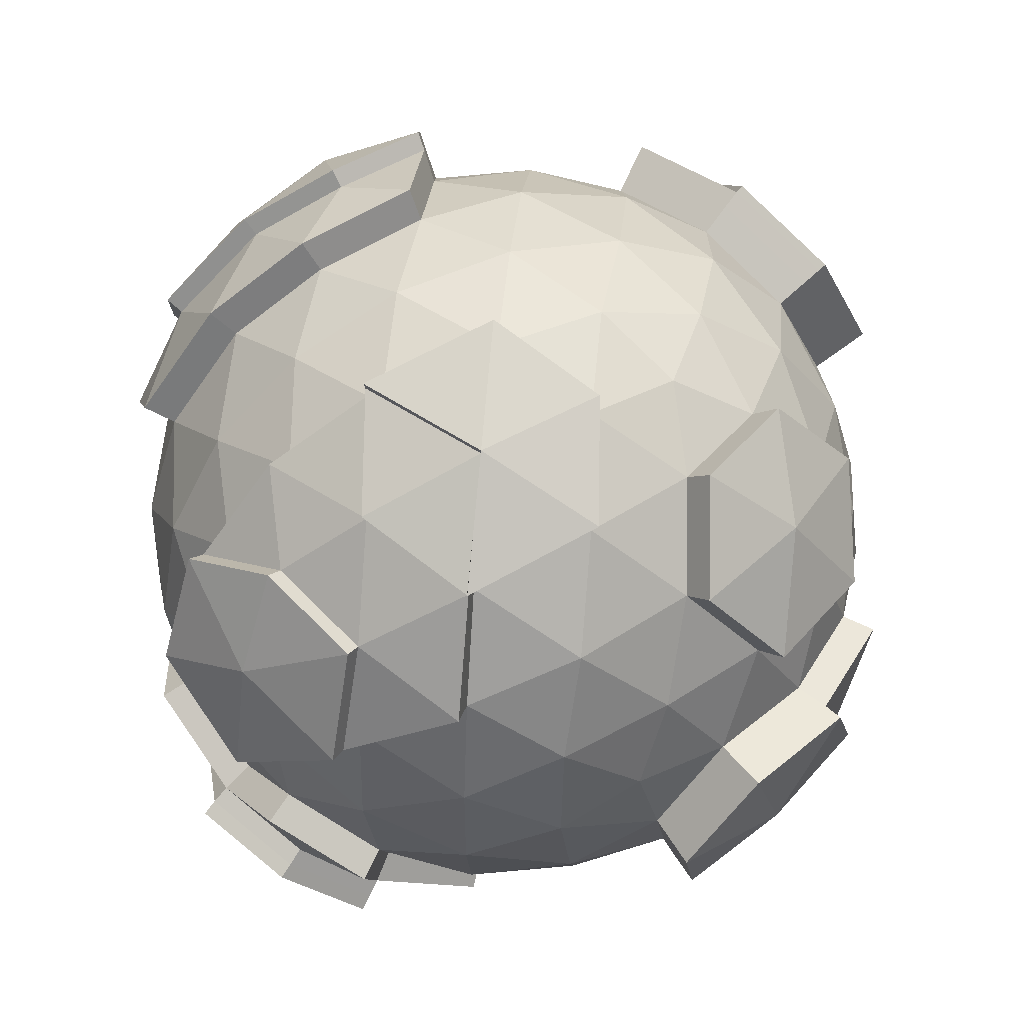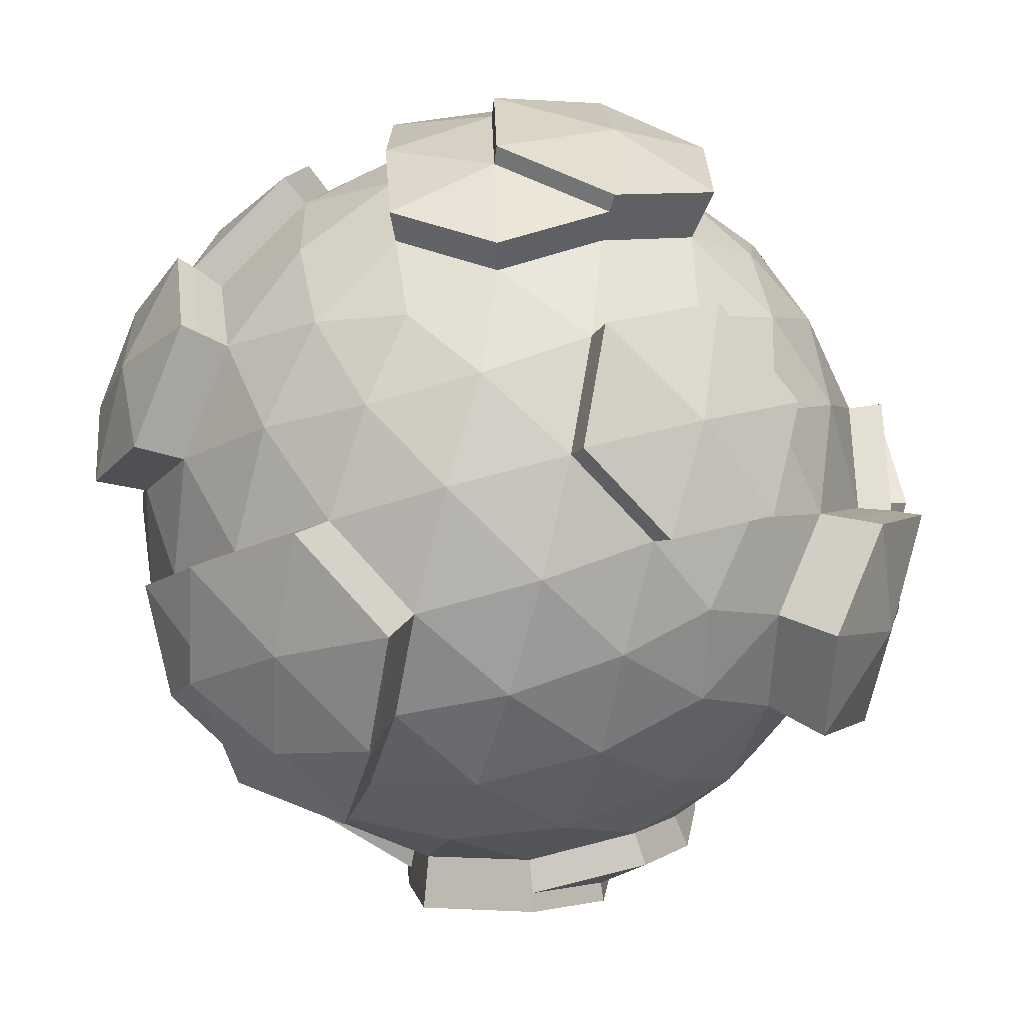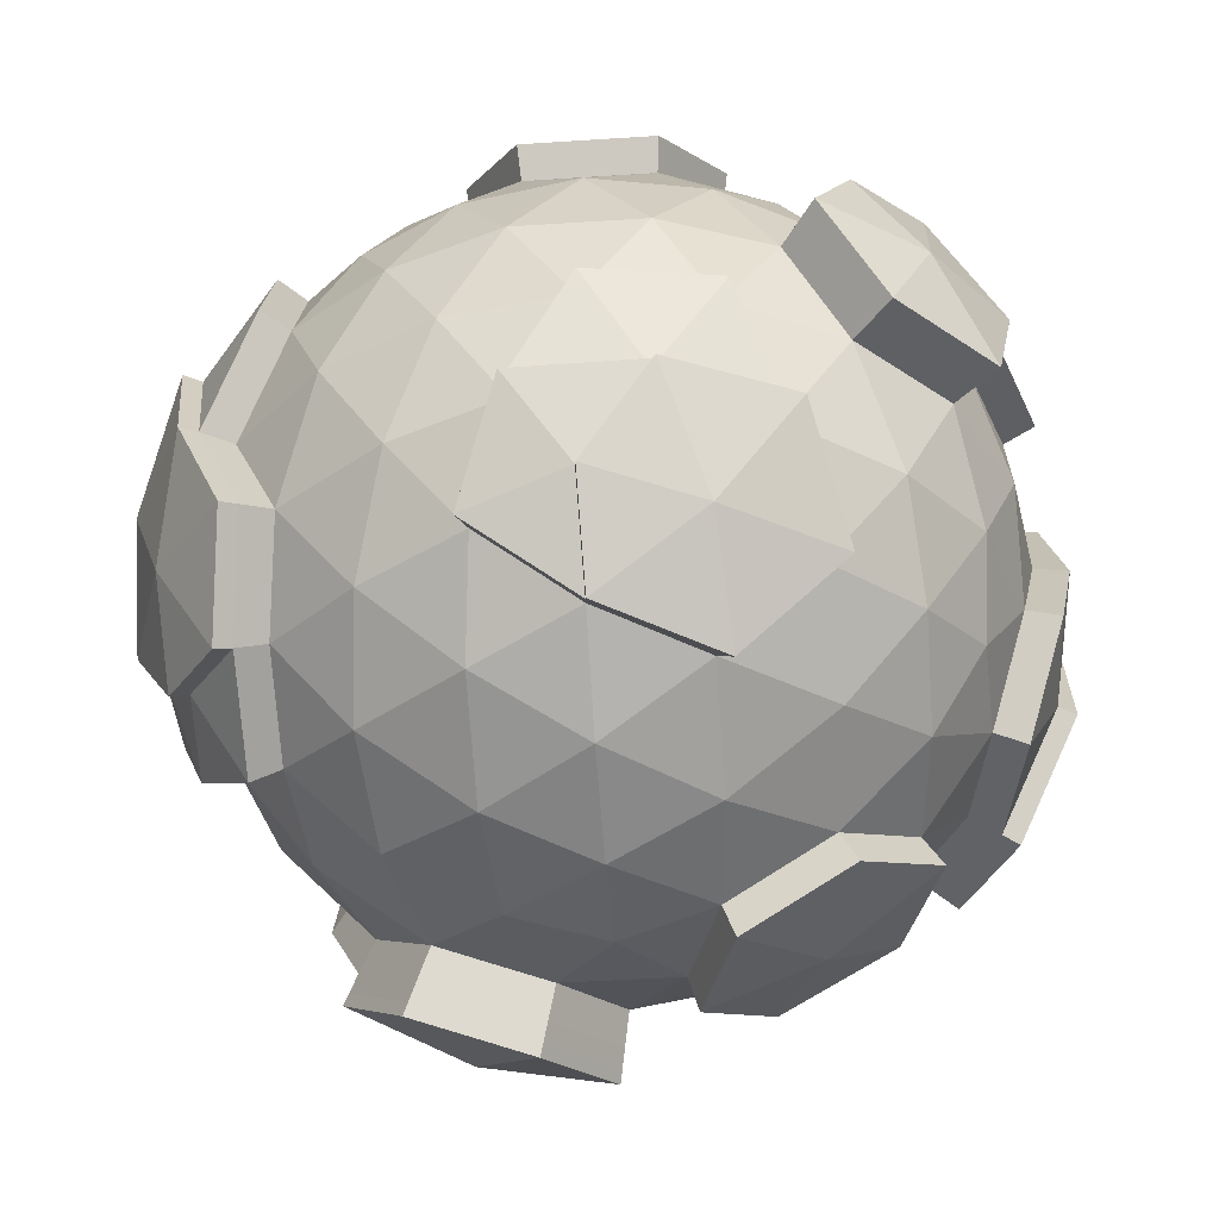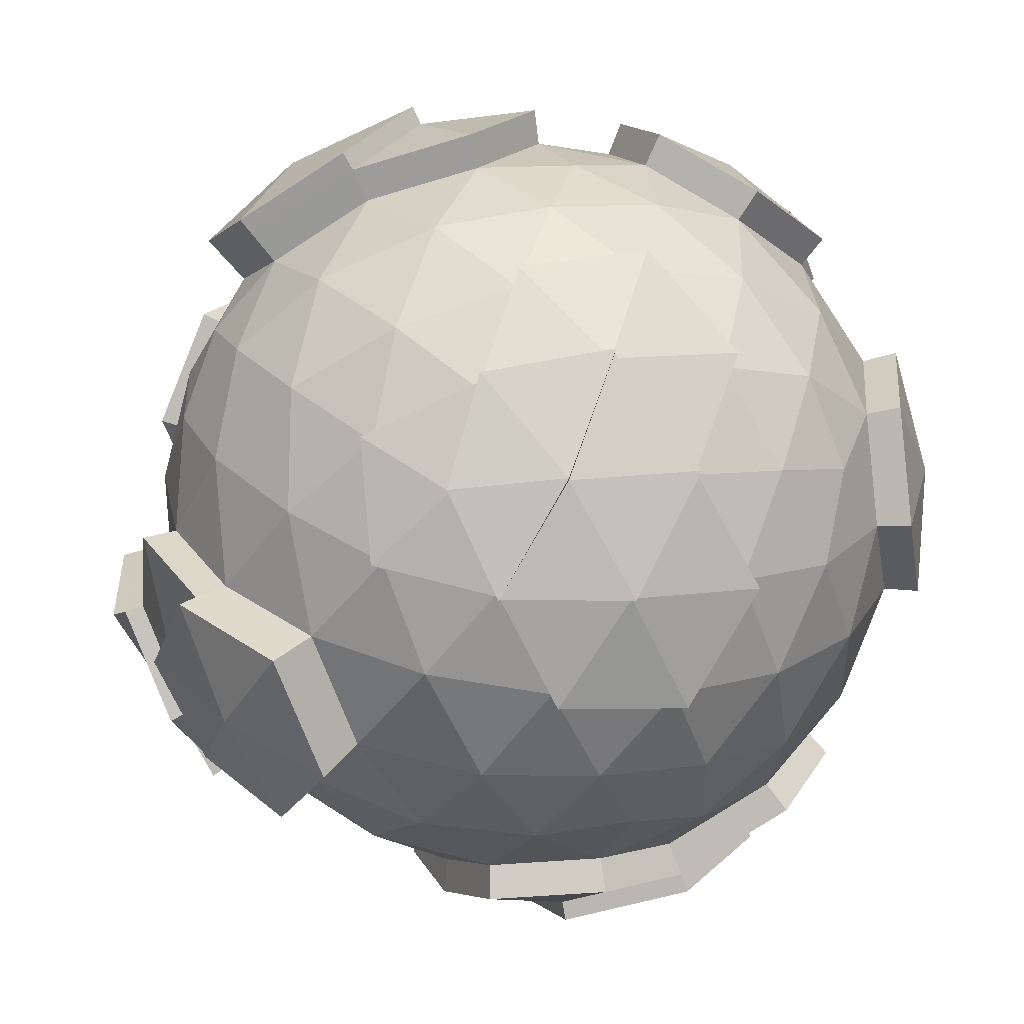
<metadata>
{"format":"obj","ext":"obj","renderer":"f3d","projection":"perspective","resolution":1024,"background":"white","views":[{"elev":-76.1,"azim":-172.2,"up":"+Y"},{"elev":-16.5,"azim":-71.9,"up":"+Z"},{"elev":4.9,"azim":-134.5,"up":"+Y"},{"elev":44.8,"azim":78.9,"up":"+Z"}]}
</metadata>
<code>
o Icosphere
v 0.2833 0.7935 -0.5386
v 0.9135 -0.2553 0.6309
v -0.5712 0.8698 0.4634
v -0.4916 0.8541 0.1696
v 0.5011 0.7153 0.4871
v 0.9764 0.07838 -0.2014
v -0.5011 -0.7153 -0.4871
v -0.9764 -0.07838 0.2014
v -0.2774 0.1764 0.9444
v -1.068 0.158 -0.3621
v -0.2833 -0.7935 0.5386
v -0.451 0.4781 -0.7537
v -0.2037 0.6446 -0.7369
v 0.06175 0.7536 -0.6545
v 0.3165 0.6189 -0.7189
v 0.3296 0.3627 -0.8717
v -0.9725 0.5377 0.2477
v 0.05683 -0.06351 -0.9964
v -0.2072 0.07443 -0.9755
v -0.4527 0.2057 -0.8676
v 0.9004 0.01649 -0.4348
v -0.764 0.5601 -0.6335
v 0.8363 -0.05977 -0.7714
v 0.5128 0.6905 -0.5102
v 0.7404 0.5125 -0.4349
v 0.902 0.2889 -0.3209
v -0.3346 0.9423 -0.008382
v -0.1225 0.9685 -0.2169
v 0.1006 0.9083 -0.4061
v 0.08045 -0.06682 -1.134
v -0.6592 0.6802 -0.3207
v -0.591 0.8046 -0.05797
v 0.5016 0.8254 0.2591
v 0.461 0.8869 -0.03026
v 0.3793 0.8693 -0.3169
v -0.2734 0.9204 0.2796
v 0.005556 0.9225 0.386
v 0.2841 0.8424 0.4579
v 0.6963 0.6246 0.3538
v 0.8684 0.4665 0.1679
v 0.9632 0.2669 -0.03287
v 0.492 -0.769 -0.408
v 0.452 -0.6057 -0.6548
v 0.3717 -0.3884 -0.8432
v 0.9605 -0.1738 -0.2173
v 0.8629 -0.456 -0.218
v 0.6883 -0.6975 -0.1994
v -0.599 -0.5175 -0.6111
v -0.6648 -0.2423 -0.7067
v -0.6713 0.05441 -0.7392
v 0.09299 -0.3495 -0.9323
v -0.1315 -0.5241 -0.8414
v -0.3442 -0.6521 -0.6755
v -0.9605 0.1738 0.2173
v -0.8629 0.456 0.218
v 0.3848 0.4044 -0.9932
v -0.5273 0.5389 -0.8539
v -0.9441 0.132 -0.302
v -0.9993 0.01906 -0.03117
v -0.09299 0.3495 0.9323
v 0.1315 0.5241 0.8414
v 0.3442 0.6521 0.6755
v -0.492 0.769 0.408
v 0.6741 -0.9168 0.0673
v -0.3717 0.3884 0.8432
v 0.8047 -0.2333 0.5459
v 0.9441 -0.132 0.302
v 0.9993 -0.01906 0.03117
v 0.599 0.5175 0.6111
v 0.6648 0.2423 0.7067
v 0.5258 -0.225 0.9852
v 0.7193 -0.3392 0.8161
v 0.7653 -0.06062 0.8426
v -0.2841 -0.8424 -0.4579
v -0.6963 -0.6246 -0.3538
v -0.8684 -0.4665 -0.1679
v -0.9632 -0.2669 0.03287
v -0.9004 -0.01649 0.4348
v -0.737 0.05762 0.6735
v -0.5078 0.1266 0.8521
v -0.05683 0.06351 0.9964
v 0.2072 -0.07443 0.9755
v 0.4527 -0.2057 0.8676
v 0.6686 -0.4951 0.5548
v 0.6592 -0.6802 0.3207
v -0.7855 0.7941 0.2275
v -0.3793 -0.8693 0.3169
v -0.461 -0.8869 0.03026
v -0.5016 -0.8254 -0.2591
v -0.77 0.07477 -0.8362
v 0.1225 -0.9685 0.2169
v -0.1006 -0.9083 0.4061
v -0.5128 -0.6905 0.5102
v -0.7404 -0.5125 0.4349
v -0.902 -0.2889 0.3209
v -0.3165 -0.6189 0.7189
v -0.3296 -0.3627 0.8717
v -0.3132 -0.07422 0.9468
v -0.06175 -0.7536 0.6545
v 0.2037 -0.6446 0.7369
v 0.451 -0.4781 0.7537
v 0.1715 -0.848 0.5014
v 0.4109 -0.8667 0.2826
v 0.4537 -0.6964 0.556
v -0.06615 -0.5296 0.8457
v 0.216 -0.378 0.9003
v -0.06435 -0.2298 0.9711
v 0.563 -0.9728 -0.1875
v 0.7784 -0.8034 -0.2142
v -0.5749 0.9634 0.1958
v -0.6316 -0.7357 0.2446
v -0.8458 -0.5147 0.1404
v -0.6835 0.9092 -0.04924
v -0.178 -0.9754 0.1299
v -0.2453 -0.9512 -0.187
v 0.06147 -0.9941 -0.0889
v 0.8002 -0.5973 0.05396
v 0.95 -0.3091 0.04413
v 0.8429 -0.427 0.3274
v 0.5792 -0.1381 -0.9716
v 0.4186 0.403 0.8139
v 0.178 0.2364 0.9552
v -0.6251 0.3487 0.6983
v -0.6913 0.5582 0.4589
v -0.8411 0.27 0.4687
v -0.9529 -0.1758 -0.2471
v -0.8458 -0.05798 -0.5303
v -0.806 -0.3727 -0.4598
v -0.07204 -0.7605 -0.6453
v 0.1685 -0.594 -0.7866
v 0.2347 -0.8034 -0.5472
v -0.718 0.3454 -0.8152
v 0.9529 0.1758 0.2471
v 0.806 0.3727 0.4598
v -0.1685 0.594 0.7866
v 0.07204 0.7605 0.6453
v -0.2347 0.8034 0.5472
v -0.95 0.3091 -0.04413
v -0.8002 0.5973 -0.05396
v -0.8429 0.427 -0.3274
v -0.4186 -0.403 -0.8139
v -0.4584 -0.08827 -0.8844
v -0.178 -0.2364 -0.9552
v 0.6913 -0.5582 -0.4589
v 0.6251 -0.3487 -0.6983
v 0.8411 -0.27 -0.4687
v 0.8458 0.5147 -0.1404
v 0.6316 0.7357 -0.2446
v 0.6989 0.7115 0.07239
v -0.5291 0.2417 -0.9791
v 0.178 0.9754 -0.1299
v -0.06147 0.9941 0.0889
v -0.4109 0.8667 -0.2826
v -0.1715 0.848 -0.5014
v -0.4537 0.6964 -0.556
v 0.7767 0.2392 -0.5827
v 0.3174 -0.1948 -1.077
v 0.3573 0.08598 -1.079
v -0.216 0.378 -0.9003
v 0.06615 0.5296 -0.8457
v 0.06435 0.2298 -0.9711
v 0.3022 -0.1922 -1.029
v -0.5015 0.2287 -0.939
v 0.554 -0.1377 -0.9279
v -0.6501 0.8715 -0.05248
v -0.5448 0.9241 0.1862
v 0.407 -0.4143 -0.9212
v 0.7452 -0.7655 -0.2111
v 0.5356 -0.9305 -0.1847
v -0.7344 0.06733 -0.8013
v 0.6862 -0.3301 0.7791
v 0.4974 -0.2194 0.9438
v 0.4998 -0.5133 0.8199
v -0.4996 0.5189 -0.8167
v 0.356 0.6673 -0.7828
v 0.365 0.3912 -0.9487
v 0.07129 -0.06791 -1.085
v 0.9744 0.01463 -0.4849
v 0.8029 -0.06277 -0.7337
v 0.5619 0.7424 -0.564
v 0.7999 0.5556 -0.4859
v -0.7285 0.54 -0.6038
v -0.7192 0.7333 -0.3603
v 0.5356 0.9058 0.2787
v 0.4923 0.9704 -0.02397
v 0.0162 1.008 0.4111
v 0.3074 0.9236 0.4872
v 0.5315 -0.8434 -0.4382
v 0.1097 -0.3732 -1.017
v -0.933 0.5081 0.2369
v -1.023 0.1486 -0.3403
v -0.5406 0.8331 0.4472
v -0.4925 0.6599 0.7133
v -0.409 0.4334 0.9109
v 0.8754 -0.2489 0.5985
v 1.025 -0.1345 0.3391
v 0.7248 0.2577 0.7711
v 0.2971 -1.003 -0.305
v -0.2972 -0.9222 -0.4961
v -0.7598 -0.6845 -0.3729
v -0.9397 -0.5196 -0.1778
v -0.976 -0.02765 0.4813
v -0.801 0.05193 0.7357
v -0.5567 0.1252 0.927
v 0.2367 -0.07283 1.06
v 0.7272 -0.5311 0.6121
v 0.7157 -0.7473 0.3378
v -0.5138 -0.959 0.02941
v -0.5556 -0.8952 -0.2736
v 0.3639 -1.027 0.00976
v 0.1431 -1.055 0.2271
v -0.5619 -0.7424 0.564
v -0.8046 -0.5521 0.4829
v -0.9777 -0.3133 0.3617
v -0.356 -0.6673 0.7828
v -0.3693 -0.3935 0.9457
v -0.3525 -0.08542 1.026
v 0.4502 -0.9455 0.2984
v -0.8456 -0.2608 0.6354
v -0.6112 -0.1753 0.8846
v -0.6923 -0.8009 0.2525
v -0.7617 -0.775 -0.07811
v -0.9156 -0.5705 0.1438
v 0.07139 -1.082 -0.1013
v -0.2562 -1.036 -0.2124
v 0.8631 -0.6607 0.05931
v 0.499 0.09684 0.9636
v 0.4579 0.4252 0.8911
v 0.2071 0.2516 1.038
v -0.6744 0.3922 0.759
v -0.7491 0.613 0.4994
v -0.9206 -0.05002 -0.5787
v -0.07477 -0.8367 -0.6921
v 0.2516 -0.881 -0.5884
v 0.9217 0.06379 0.5773
v 1.034 0.1869 0.2824
v 0.8812 0.3921 0.5042
v -0.1964 0.649 0.8514
v -0.2653 0.867 0.6021
v -0.9151 0.4632 -0.3658
v -0.8676 0.6556 -0.04725
v 0.682 -0.3701 -0.764
v 0.9121 -0.2854 -0.5208
v 0.2667 1.037 0.2032
v 0.1967 1.063 -0.1272
v -0.05298 1.082 0.1009
v -0.5045 0.7504 -0.606
v 0.8415 0.2593 -0.6409
v 0.6132 0.5006 -0.7485
v 0.08156 0.2438 -1.058
v 0.7589 0.2624 0.808
v 0.3039 -1.05 -0.3219
v -0.006285 -1.052 -0.4399
v -0.3044 -0.9673 -0.5176
v 0.7475 -0.7853 0.3474
v 0.3874 -1.071 0.01236
v -0.5897 -0.7715 0.5944
v -0.8382 -0.5762 0.5118
v -0.3785 -0.6945 0.819
v -0.3926 -0.4138 0.9855
v 0.4758 -0.9882 0.307
v -0.6418 -0.5234 0.7832
v -0.6403 -0.1911 0.9227
v -0.8797 -0.2784 0.6682
v -0.2621 -1.084 -0.2267
v 0.0726 -1.131 -0.1134
v 0.8985 -0.6965 0.06227
v 0.5279 0.09787 1.005
v -0.7843 0.6451 0.5162
v -0.9627 -0.04539 -0.6061
v -0.07621 -0.8797 -0.7184
v 0.2573 -0.9251 -0.6123
v 0.9604 0.06406 0.6097
v -0.9571 0.4801 -0.3882
v -0.9056 0.6886 -0.04332
v 0.8756 0.2698 -0.6767
v 0.6398 0.1837 -0.9254
v 0.6422 0.5164 -0.7867
v 0.09145 0.2517 -1.107
v 0.7923 -0.06653 0.8765
v 0.5505 -0.2299 1.021
v 0.748 -0.347 0.8482
v 0.9449 -0.2633 0.6602
v 0.5514 0.09547 1.042
v 0.07056 -1.164 -0.1209
v -0.008623 -1.082 -0.4535
v -0.2659 -1.116 -0.2362
v -0.3091 -0.9972 -0.5318
v -0.07715 -0.9083 -0.7358
v 0.2591 -0.9533 -0.6302
v -0.9363 0.2707 -0.6334
v -1.088 0.1622 -0.3718
v -0.7343 0.3516 -0.8294
v -0.781 0.5685 -0.6457
v -0.787 0.07784 -0.8507
v -0.9815 -0.04328 -0.6183
v -0.9758 0.4876 -0.3982
f 1 15 14
f 86 275 17
f 1 14 29
f 1 29 35
f 1 35 24
f 273 251 73
f 2 273 73
f 72 2 283 282
f 5 38 62
f 6 41 68
f 272 252 253
f 253 266 285 286
f 271 272 290 289
f 5 62 69
f 6 68 45
f 7 74 89
f 8 77 95
f 9 80 98
f 274 22 294 297
f 270 10 292 296
f 92 99 11
f 91 102 92
f 86 17 269
f 92 102 99
f 102 100 99
f 91 103 102
f 103 104 102
f 102 104 100
f 104 101 100
f 3 86 269
f 2 73 280 283
f 103 85 104
f 85 84 104
f 104 84 101
f 251 268 73
f 99 96 11
f 100 105 99
f 101 106 100
f 99 105 96
f 105 97 96
f 100 106 105
f 106 107 105
f 105 107 97
f 107 98 97
f 101 83 106
f 83 82 106
f 106 82 107
f 82 81 107
f 107 81 98
f 81 9 98
f 96 93 11
f 268 71 281 284
f 267 255 64
f 109 267 64
f 109 64 108
f 253 252 266
f 254 271 289 288
f 266 265 287 285
f 262 264 258
f 263 264 262
f 260 263 262
f 262 258 257
f 259 262 257
f 260 262 259
f 78 8 95
f 93 87 11
f 94 111 93
f 95 112 94
f 93 111 87
f 111 88 87
f 94 112 111
f 64 255 261
f 256 64 261
f 108 64 256
f 95 77 112
f 77 76 112
f 110 86 3
f 90 270 296 295
f 110 113 86
f 75 7 89
f 87 92 11
f 88 114 87
f 89 115 88
f 87 114 92
f 114 91 92
f 88 115 114
f 115 116 114
f 114 116 91
f 132 150 90
f 89 74 115
f 157 158 120
f 47 117 226 168
f 66 67 196 195
f 58 140 240 191
f 4 32 165 166
f 101 84 206 173
f 46 117 47
f 45 118 46
f 44 51 189 167
f 161 16 176 250
f 46 118 117
f 118 119 117
f 117 119 85
f 119 84 85
f 45 68 118
f 68 67 118
f 118 67 119
f 67 66 119
f 119 66 84
f 42 47 168 188
f 112 76 201 223
f 156 21 178 248
f 69 121 70
f 51 18 177 189
f 129 131 234 233
f 37 38 187 186
f 139 55 190 241
f 122 82 205 229
f 122 81 82
f 69 62 121
f 62 61 121
f 121 61 122
f 61 60 122
f 122 60 81
f 60 9 81
f 65 80 9
f 85 103 218 207
f 63 4 166 192
f 65 123 80
f 123 79 80
f 89 88 208 209
f 124 125 123
f 123 125 79
f 125 78 79
f 117 85 207 226
f 74 129 233 199
f 124 55 125
f 55 54 125
f 125 54 78
f 54 8 78
f 59 77 8
f 58 126 59
f 70 121 228 197
f 59 126 77
f 126 76 77
f 58 127 126
f 127 128 126
f 126 128 76
f 128 75 76
f 152 37 186 246
f 50 49 127
f 127 49 128
f 49 48 128
f 128 48 75
f 48 7 75
f 53 74 7
f 52 129 53
f 51 130 52
f 53 129 74
f 111 112 223 221
f 52 130 129
f 130 131 129
f 33 34 185 184
f 25 156 248 181
f 51 44 130
f 44 43 130
f 130 43 131
f 43 42 131
f 20 50 170 163
f 93 96 215 212
f 55 124 231 190
f 121 122 229 228
f 68 133 67
f 103 91 211 218
f 34 151 245 185
f 134 70 197 237
f 155 12 174 247
f 82 83 172 205
f 134 69 70
f 68 41 133
f 41 40 133
f 133 40 134
f 40 39 134
f 134 39 69
f 39 5 69
f 60 65 9
f 61 135 60
f 62 136 61
f 60 135 65
f 115 74 199 225
f 61 136 135
f 136 137 135
f 21 146 243 178
f 151 152 246 245
f 62 38 136
f 38 37 136
f 136 37 137
f 37 36 137
f 137 36 63
f 36 4 63
f 54 59 8
f 55 138 54
f 67 133 236 196
f 54 138 59
f 138 58 59
f 55 139 138
f 139 140 138
f 138 140 58
f 91 116 224 211
f 18 161 250 177
f 32 31 139
f 139 31 140
f 80 79 203 204
f 124 123 230 231
f 83 101 173 172
f 48 53 7
f 49 141 48
f 50 142 49
f 48 141 53
f 141 52 53
f 49 142 141
f 142 143 141
f 141 143 52
f 143 51 52
f 50 20 142
f 20 19 142
f 142 19 143
f 19 18 143
f 143 18 51
f 79 78 202 203
f 88 111 221 208
f 43 144 42
f 44 145 43
f 42 144 47
f 144 46 47
f 43 145 144
f 145 146 144
f 144 146 46
f 146 45 46
f 31 155 247 183
f 84 66 195 206
f 133 134 237 236
f 24 25 181 180
f 146 21 45
f 21 6 45
f 26 41 6
f 25 147 26
f 24 148 25
f 26 147 41
f 147 40 41
f 25 148 147
f 148 149 147
f 147 149 40
f 149 39 40
f 24 35 148
f 35 34 148
f 148 34 149
f 34 33 149
f 149 33 39
f 33 5 39
f 33 38 5
f 12 20 163 174
f 35 151 34
f 123 65 194 230
f 78 95 214 202
f 15 24 180 175
f 76 75 200 201
f 50 127 232 170
f 152 36 37
f 35 29 151
f 29 28 151
f 151 28 152
f 28 27 152
f 152 27 36
f 27 4 36
f 27 32 4
f 28 153 27
f 29 154 28
f 27 153 32
f 153 31 32
f 28 154 153
f 154 155 153
f 153 155 31
f 38 33 184 187
f 29 14 154
f 14 13 154
f 154 13 155
f 13 12 155
f 135 137 239 238
f 116 115 225 224
f 21 26 6
f 97 98 217 216
f 98 80 204 217
f 21 156 26
f 156 25 26
f 65 135 238 194
f 140 31 183 240
f 96 97 216 215
f 146 145 242 243
f 127 58 191 232
f 131 42 188 234
f 145 44 167 242
f 32 139 241 165
f 95 94 213 214
f 15 1 24
f 16 15 175 176
f 13 159 12
f 14 160 13
f 12 159 20
f 159 19 20
f 13 160 159
f 160 161 159
f 159 161 19
f 161 18 19
f 14 15 160
f 15 16 160
f 160 16 161
f 75 89 209 200
f 94 93 212 213
f 137 63 192 239
f 162 164 167
f 162 167 189
f 225 199 254 265
f 171 172 173
f 250 176 56 279
f 210 218 211
f 197 227 268 251
f 213 212 257 258
f 206 171 173
f 224 225 265 266
f 217 220 216
f 177 250 279 30
f 169 168 109 108
f 163 170 90 150
f 174 163 150 57
f 171 195 2 72
f 219 214 213
f 217 204 220
f 204 203 220
f 220 203 219
f 203 202 219
f 219 202 214
f 223 222 221
f 221 222 208
f 222 209 208
f 223 201 222
f 201 200 222
f 222 200 209
f 224 210 211
f 210 169 108 256
f 179 164 120 23
f 212 215 259 257
f 224 198 210
f 198 169 210
f 166 165 113 110
f 248 179 23 276
f 240 182 22 274
f 195 171 206
f 233 234 272 271
f 164 162 157 120
f 231 192 3 269
f 227 205 172
f 197 228 227
f 228 229 227
f 227 229 205
f 193 230 194
f 192 231 193
f 193 231 230
f 162 177 30 157
f 199 233 271 254
f 176 249 278 56
f 192 166 110 3
f 168 226 267 109
f 219 213 258 264
f 182 174 57 22
f 234 188 198
f 188 169 198
f 165 241 275 113
f 196 235 195
f 207 218 261 255
f 234 198 252 272
f 196 236 235
f 236 237 235
f 235 237 197
f 238 193 194
f 238 239 193
f 239 192 193
f 226 207 255 267
f 191 240 274 10
f 170 232 270 90
f 183 182 240
f 216 220 263 260
f 195 235 273 2
f 177 162 189
f 188 168 169
f 167 164 242
f 164 179 242
f 242 179 243
f 179 178 243
f 185 244 184
f 184 244 187
f 244 186 187
f 185 245 244
f 245 246 244
f 244 246 186
f 247 182 183
f 247 174 182
f 241 190 17 275
f 179 248 178
f 198 224 266 252
f 218 210 256 261
f 232 191 10 270
f 248 249 181
f 249 180 181
f 249 248 276 278
f 227 172 71 268
f 172 171 72 71
f 176 175 249
f 249 175 180
f 220 219 264 263
f 235 197 251 273
f 215 216 260 259
f 190 231 269 17
f 22 132 293 294
f 86 113 275
f 10 274 297 292
f 132 90 295 293
f 57 132 22
f 120 277 23
f 23 277 276
f 277 278 276
f 120 158 277
f 158 56 277
f 277 56 278
f 57 150 132
f 56 158 279
f 279 158 30
f 158 157 30
f 283 280 282
f 280 284 281
f 280 281 282
f 73 268 284 280
f 71 72 282 281
f 289 290 286
f 289 286 288
f 287 286 285
f 288 286 287
f 265 254 288 287
f 272 253 286 290
f 291 295 296
f 291 296 292
f 293 295 291
f 297 291 292
f 297 294 291
f 294 293 291

</code>
